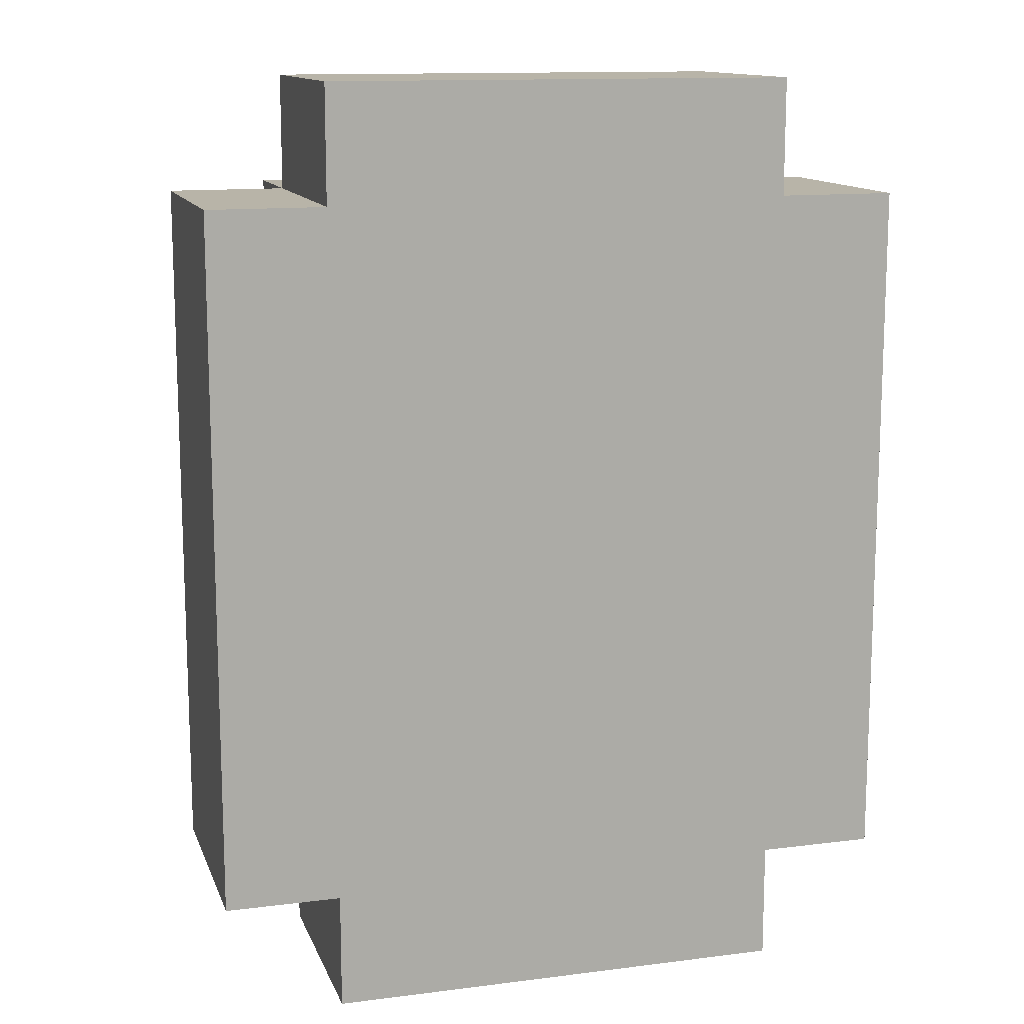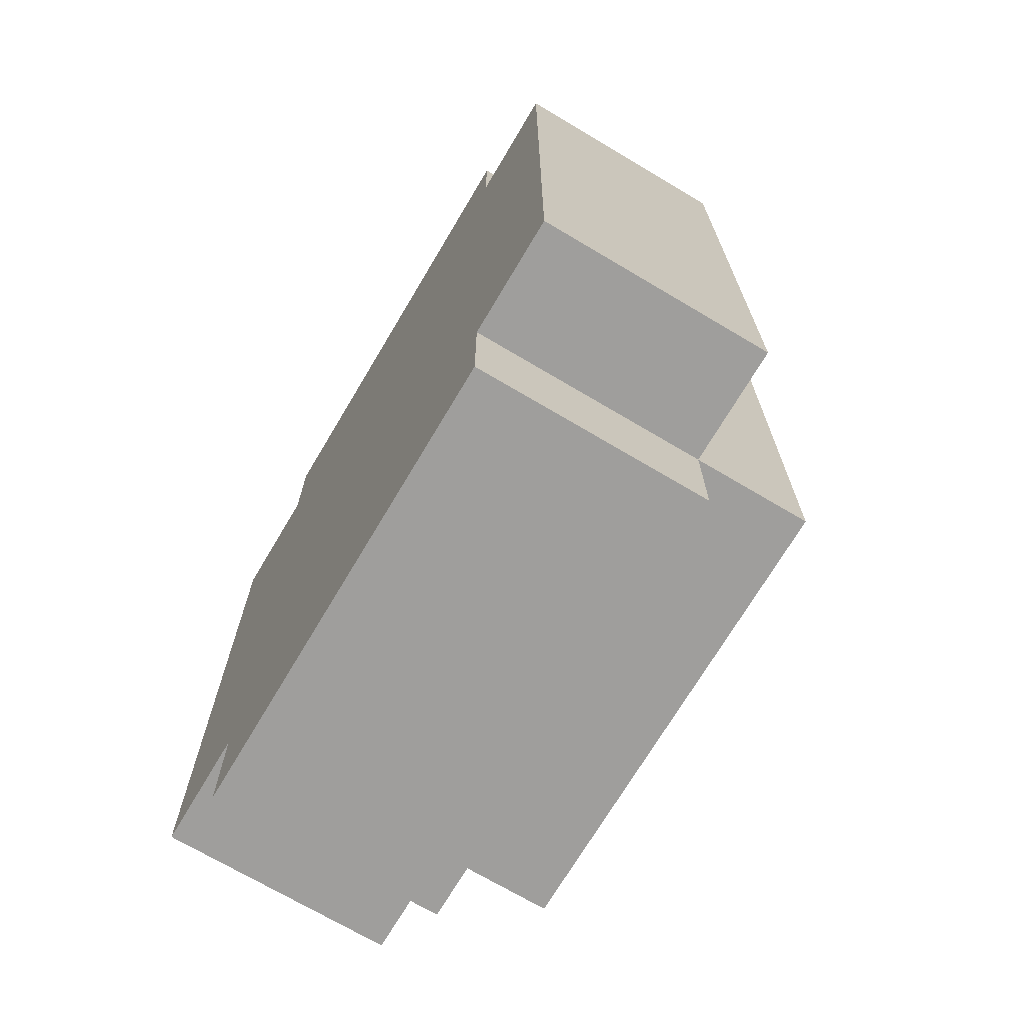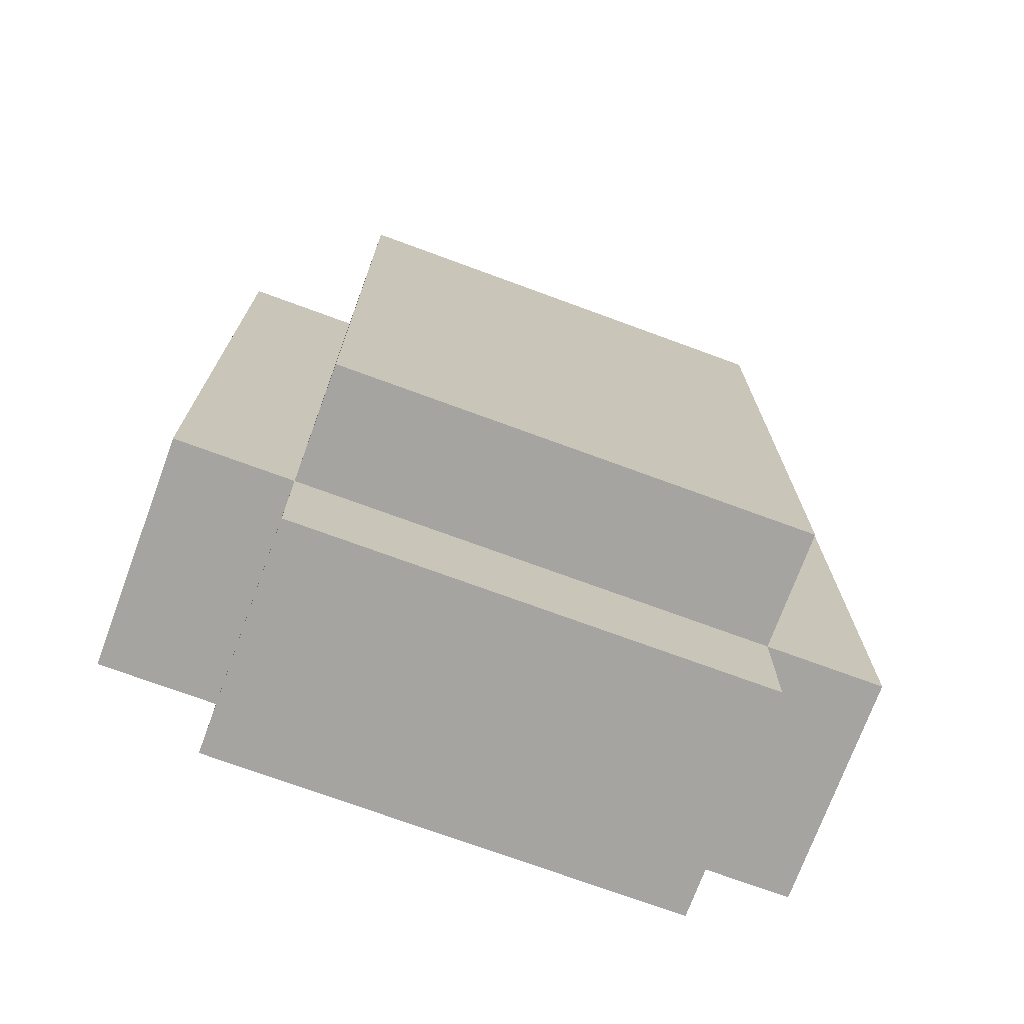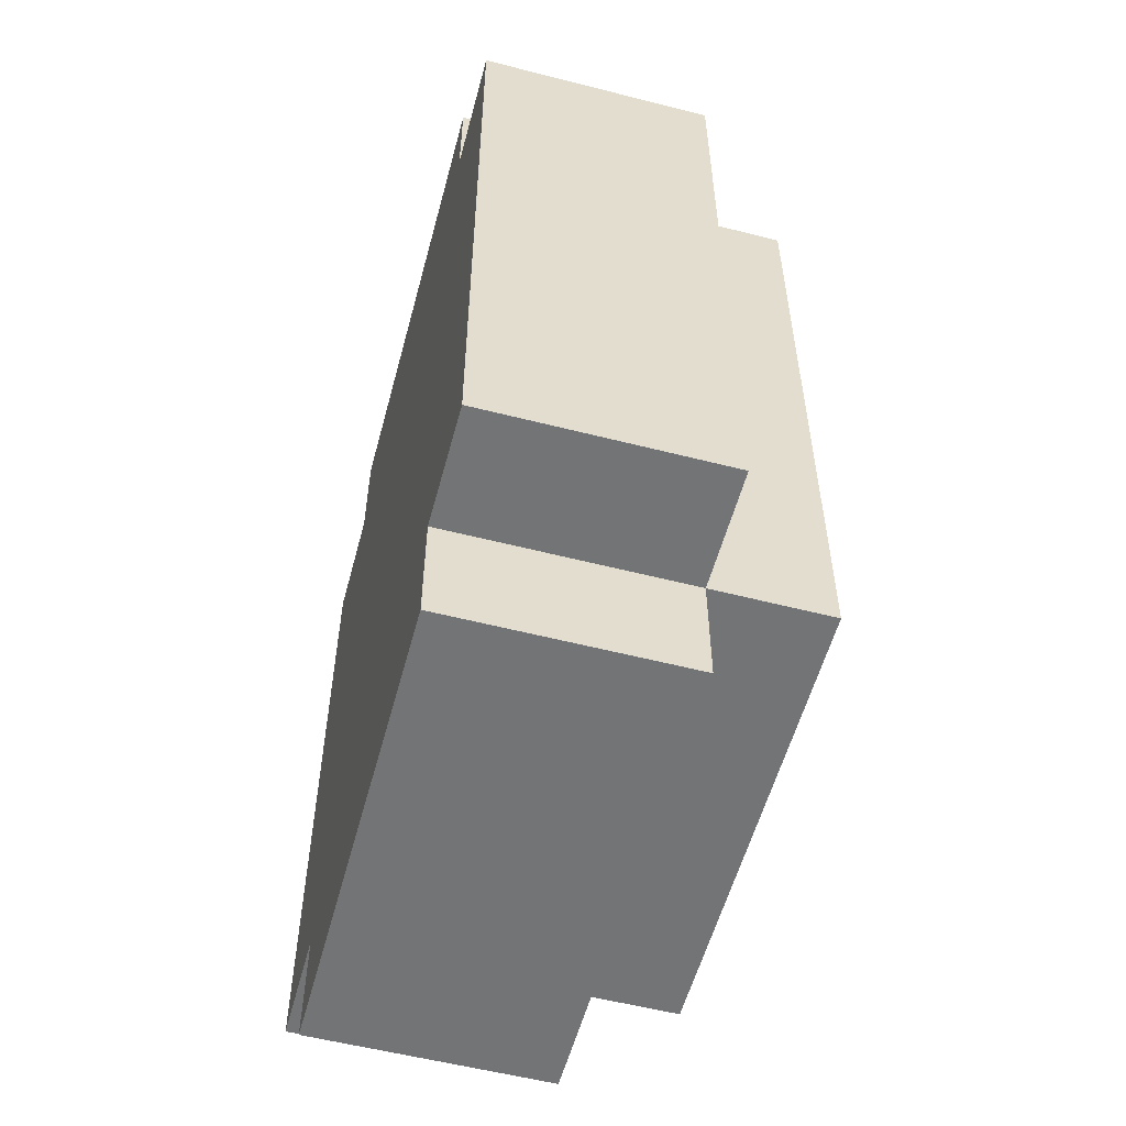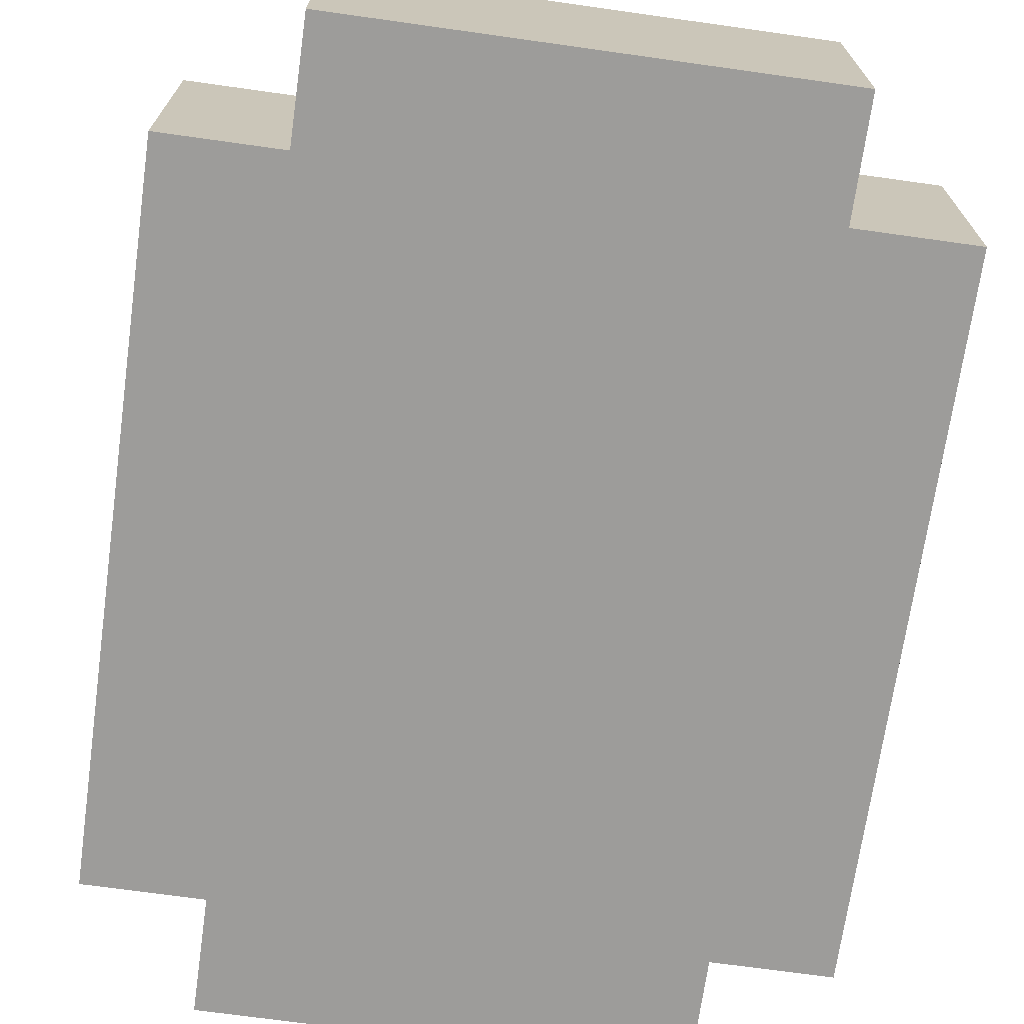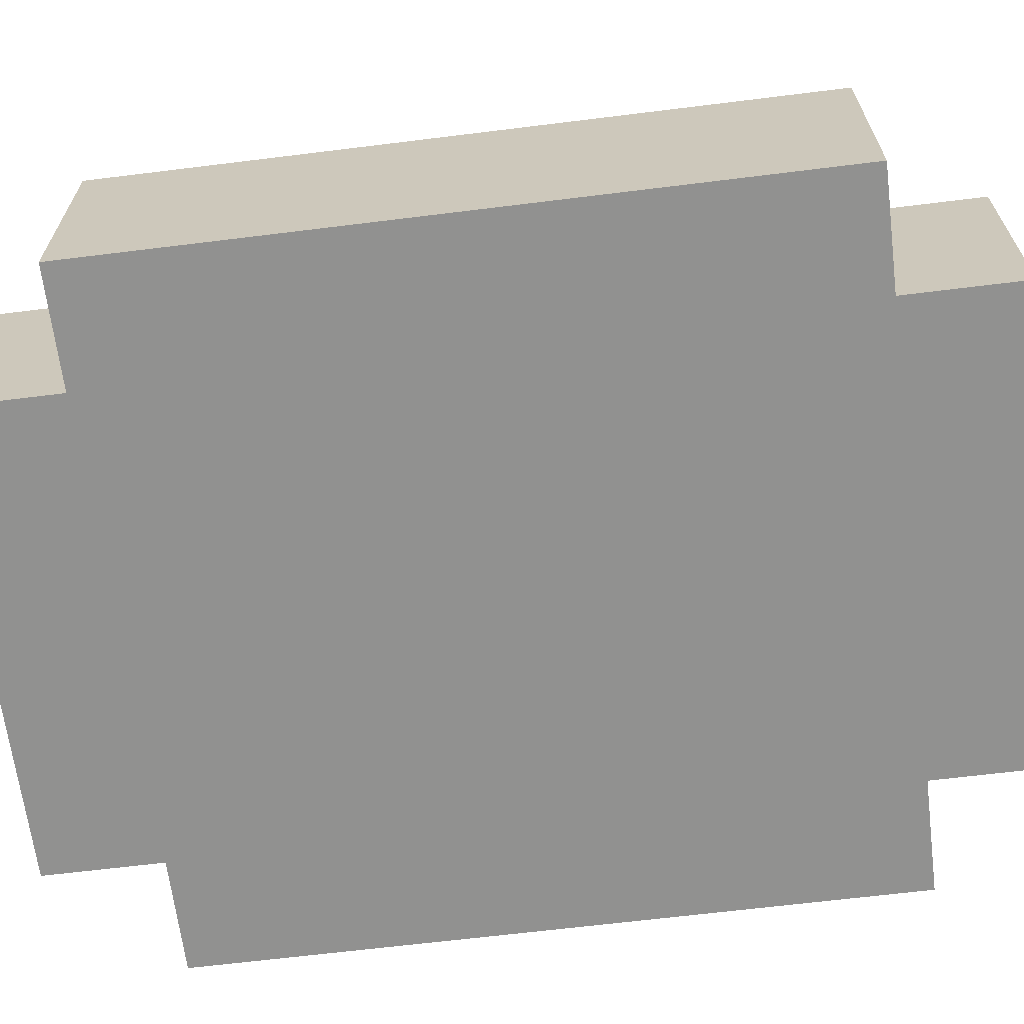
<metadata>
{"format":"obj","ext":"obj","renderer":"f3d","projection":"perspective","resolution":1024,"background":"white","views":[{"elev":13.0,"azim":-16.2,"up":"+Z"},{"elev":-71.0,"azim":59.3,"up":"+Z"},{"elev":-73.2,"azim":159.8,"up":"+Z"},{"elev":-56.1,"azim":75.0,"up":"+Z"},{"elev":-70.1,"azim":172.0,"up":"+Y"},{"elev":-65.9,"azim":-82.9,"up":"+Y"}]}
</metadata>
<code>
o PC
v -0.3 1.9 0.3
v -0.3 1.9 -0.3
v -0.3 2 0.3
v -0.3 2 0.1
v -0.3 2.1 0.3
v -0.3 2.1 0.1
v -0.3 2.1 -0.3
v -0.2 1.9 0.4
v -0.2 1.9 0.3
v -0.2 1.9 -0.3
v -0.2 1.9 -0.4
v -0.2 2 0.4
v -0.2 2 0.3
v -0.2 2.1 0.4
v -0.2 2.1 0.3
v -0.2 2.1 0.1
v -0.2 2.1 -0.3
v -0.2 2.1 -0.4
v -0.2 2.2 0.3
v -0.2 2.2 0.1
v -0.2 2.2 -0.3
v 0.2 1.9 0.4
v 0.2 1.9 0.3
v 0.2 1.9 -0.3
v 0.2 1.9 -0.4
v 0.2 2 0.4
v 0.2 2 0.3
v 0.2 2.1 0.4
v 0.2 2.1 0.3
v 0.2 2.1 0.1
v 0.2 2.1 -0.3
v 0.2 2.1 -0.4
v 0.2 2.2 0.3
v 0.2 2.2 0.1
v 0.2 2.2 -0.3
v 0.3 1.9 0.3
v 0.3 1.9 -0.3
v 0.3 2 0.3
v 0.3 2 0.1
v 0.3 2.1 0.3
v 0.3 2.1 0.1
v 0.3 2.1 -0.3
v -0.2 1.9 0.4
v -0.2 2 0.4
v -0.2 2.1 0.4
v 0 2 0.4
v 0 2.1 0.4
v 0.2 1.9 0.4
v 0.2 2 0.4
v 0.2 2.1 0.4
v -0.3 1.9 0.3
v -0.3 2 0.3
v -0.3 2.1 0.3
v -0.2 1.9 0.3
v -0.2 2 0.3
v -0.2 2.1 0.3
v -0.2 2.2 0.3
v 0 2.1 0.3
v 0 2.2 0.3
v 0.2 1.9 0.3
v 0.2 2 0.3
v 0.2 2.1 0.3
v 0.2 2.2 0.3
v 0.3 1.9 0.3
v 0.3 2 0.3
v 0.3 2.1 0.3
v -0.3 1.9 -0.3
v -0.3 2.1 -0.3
v -0.2 1.9 -0.3
v -0.2 2.1 -0.3
v -0.2 2.2 -0.3
v 0.2 1.9 -0.3
v 0.2 2.1 -0.3
v 0.2 2.2 -0.3
v 0.3 1.9 -0.3
v 0.3 2.1 -0.3
v -0.2 1.9 -0.4
v -0.2 2.1 -0.4
v 0.2 1.9 -0.4
v 0.2 2.1 -0.4
v -0.2 1.9 0.4
v 0.2 1.9 0.4
v -0.3 1.9 0.3
v -0.2 1.9 0.3
v 0.2 1.9 0.3
v 0.3 1.9 0.3
v -0.3 1.9 -0.3
v -0.2 1.9 -0.3
v 0.2 1.9 -0.3
v 0.3 1.9 -0.3
v -0.2 1.9 -0.4
v 0.2 1.9 -0.4
v -0.2 2.1 0.4
v 0 2.1 0.4
v 0.2 2.1 0.4
v -0.3 2.1 0.3
v -0.2 2.1 0.3
v 0 2.1 0.3
v 0.2 2.1 0.3
v 0.3 2.1 0.3
v -0.3 2.1 0.1
v -0.2 2.1 0.1
v 0.2 2.1 0.1
v 0.3 2.1 0.1
v -0.3 2.1 -0.3
v -0.2 2.1 -0.3
v 0.2 2.1 -0.3
v 0.3 2.1 -0.3
v -0.2 2.1 -0.4
v 0.2 2.1 -0.4
v -0.2 2.2 0.3
v 0 2.2 0.3
v 0.2 2.2 0.3
v -0.2 2.2 0.1
v 0 2.2 0.1
v 0.2 2.2 0.1
v -0.1 2.2 0
v 0.1 2.2 0
v -0.1 2.2 -0.2
v 0.1 2.2 -0.2
v -0.2 2.2 -0.3
v 0.2 2.2 -0.3
f 3 2 1
f 4 2 3
f 5 4 3
f 6 2 4
f 6 4 5
f 7 2 6
f 12 9 8
f 13 9 12
f 14 13 12
f 15 13 14
f 17 11 10
f 18 11 17
f 19 16 15
f 20 17 16
f 20 16 19
f 21 17 20
f 22 23 26
f 26 23 27
f 26 27 28
f 28 27 29
f 24 25 31
f 31 25 32
f 29 30 33
f 30 31 34
f 33 30 34
f 34 31 35
f 36 37 38
f 38 37 39
f 38 39 40
f 39 37 41
f 40 39 41
f 41 37 42
f 46 44 43
f 46 45 44
f 47 45 46
f 48 46 43
f 49 47 46
f 49 46 48
f 50 47 49
f 54 52 51
f 55 53 52
f 55 52 54
f 56 53 55
f 58 57 56
f 59 57 58
f 62 59 58
f 63 59 62
f 64 61 60
f 65 62 61
f 65 61 64
f 66 62 65
f 67 68 69
f 69 68 70
f 70 71 73
f 73 71 74
f 72 73 75
f 75 73 76
f 77 78 79
f 79 78 80
f 84 82 81
f 85 82 84
f 87 84 83
f 87 86 85
f 87 85 84
f 88 86 87
f 89 86 88
f 90 86 89
f 91 89 88
f 92 89 91
f 93 94 97
f 94 95 98
f 97 94 98
f 98 95 99
f 96 97 101
f 101 97 102
f 99 100 103
f 103 100 104
f 101 102 105
f 105 102 106
f 103 104 107
f 107 104 108
f 106 107 109
f 109 107 110
f 111 112 114
f 112 113 115
f 114 112 115
f 115 113 116
f 114 115 117
f 115 116 117
f 117 116 118
f 114 117 119
f 117 118 119
f 118 116 120
f 119 118 120
f 114 119 121
f 119 120 121
f 120 116 122
f 121 120 122

</code>
